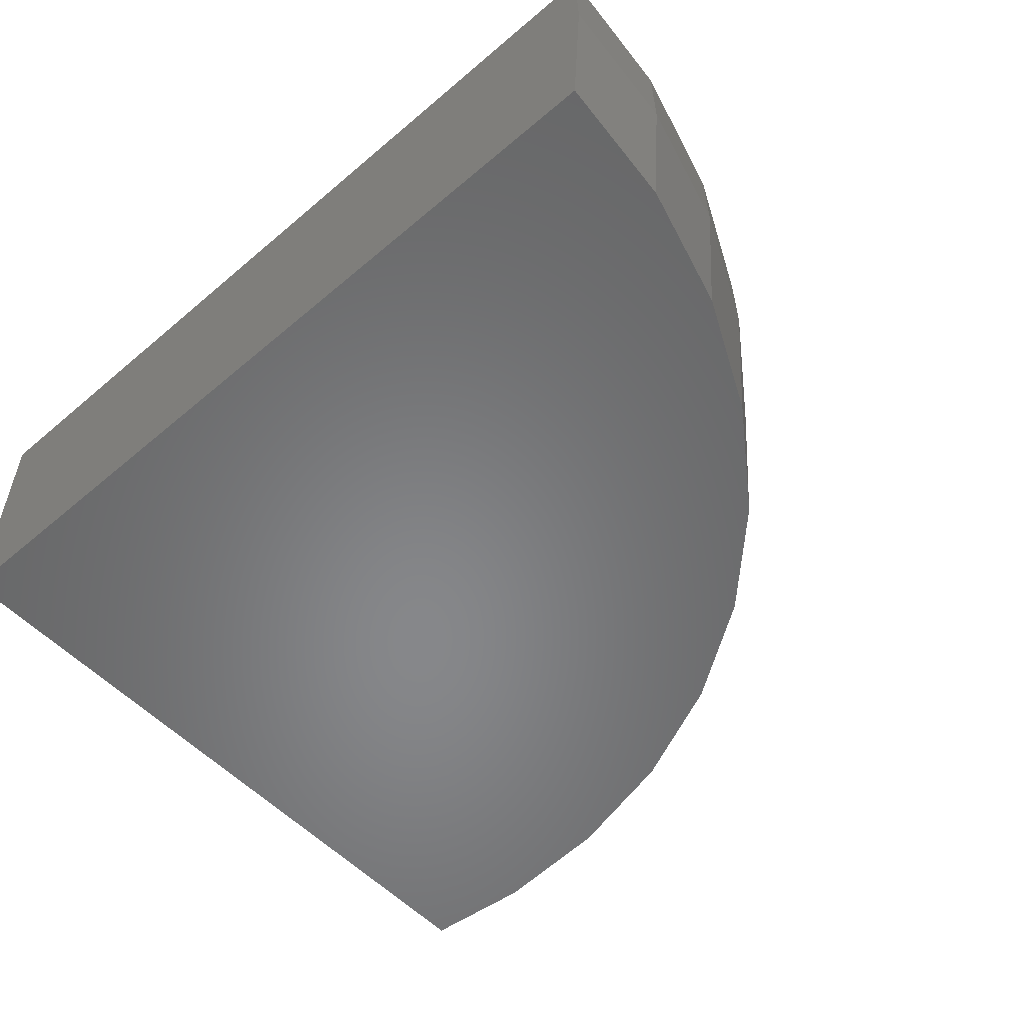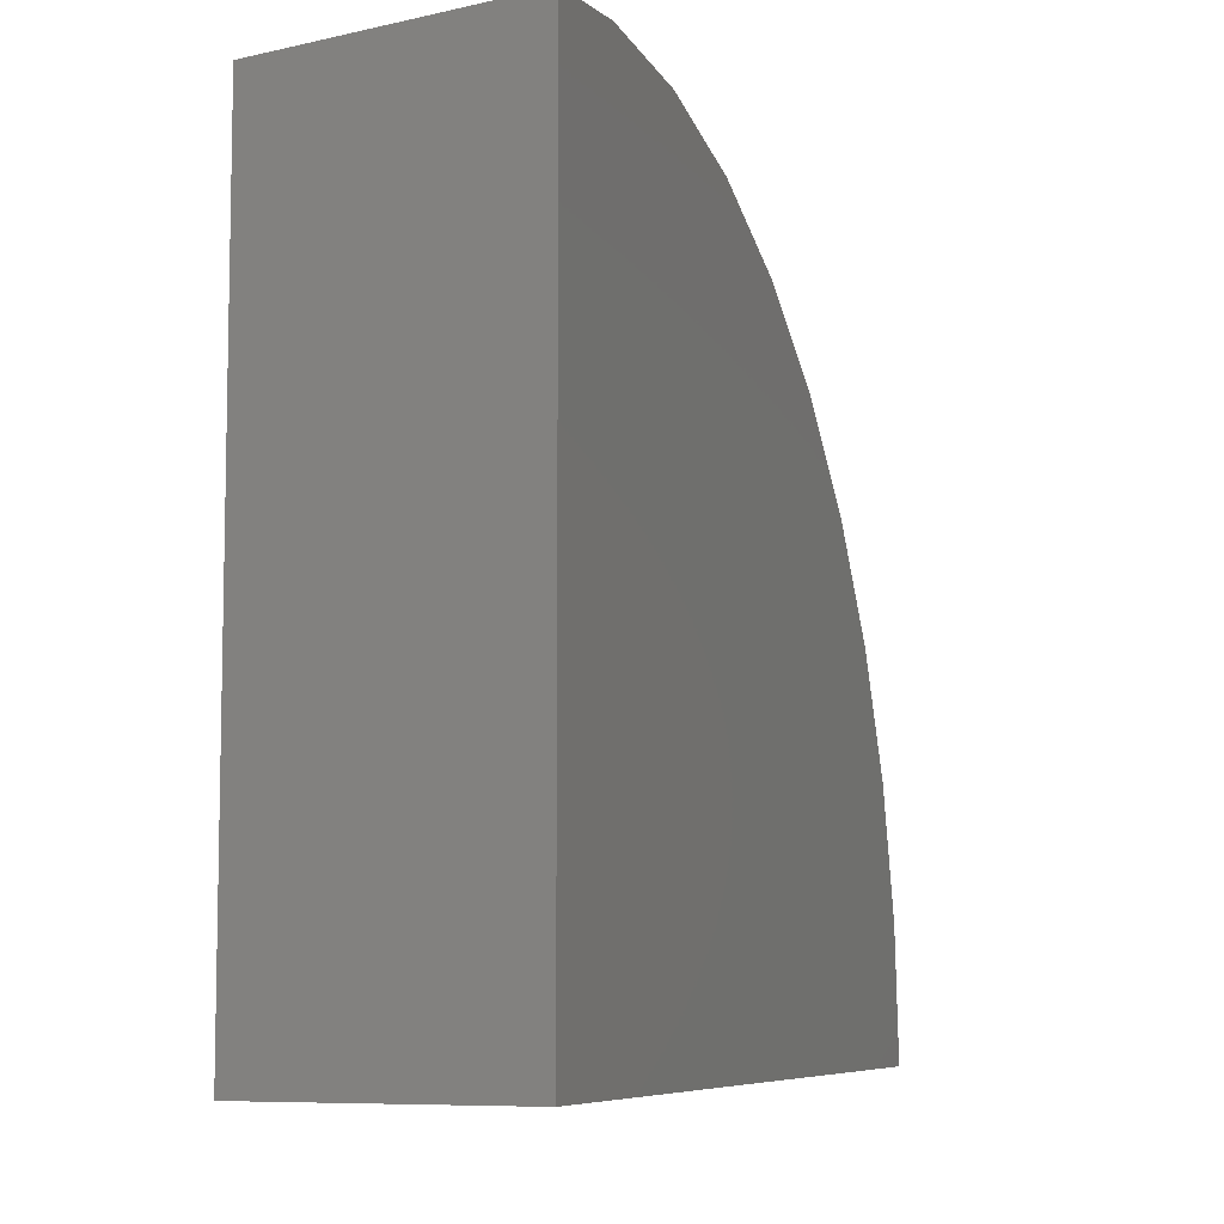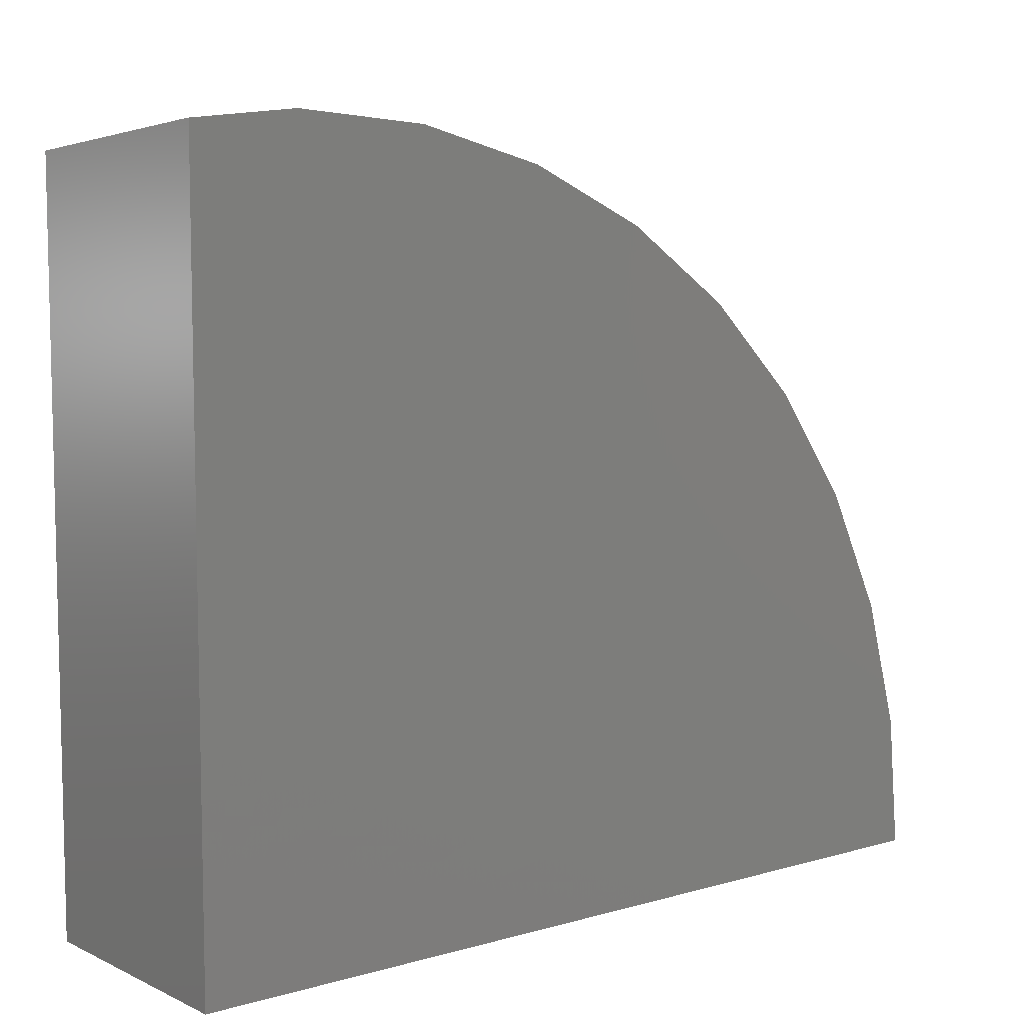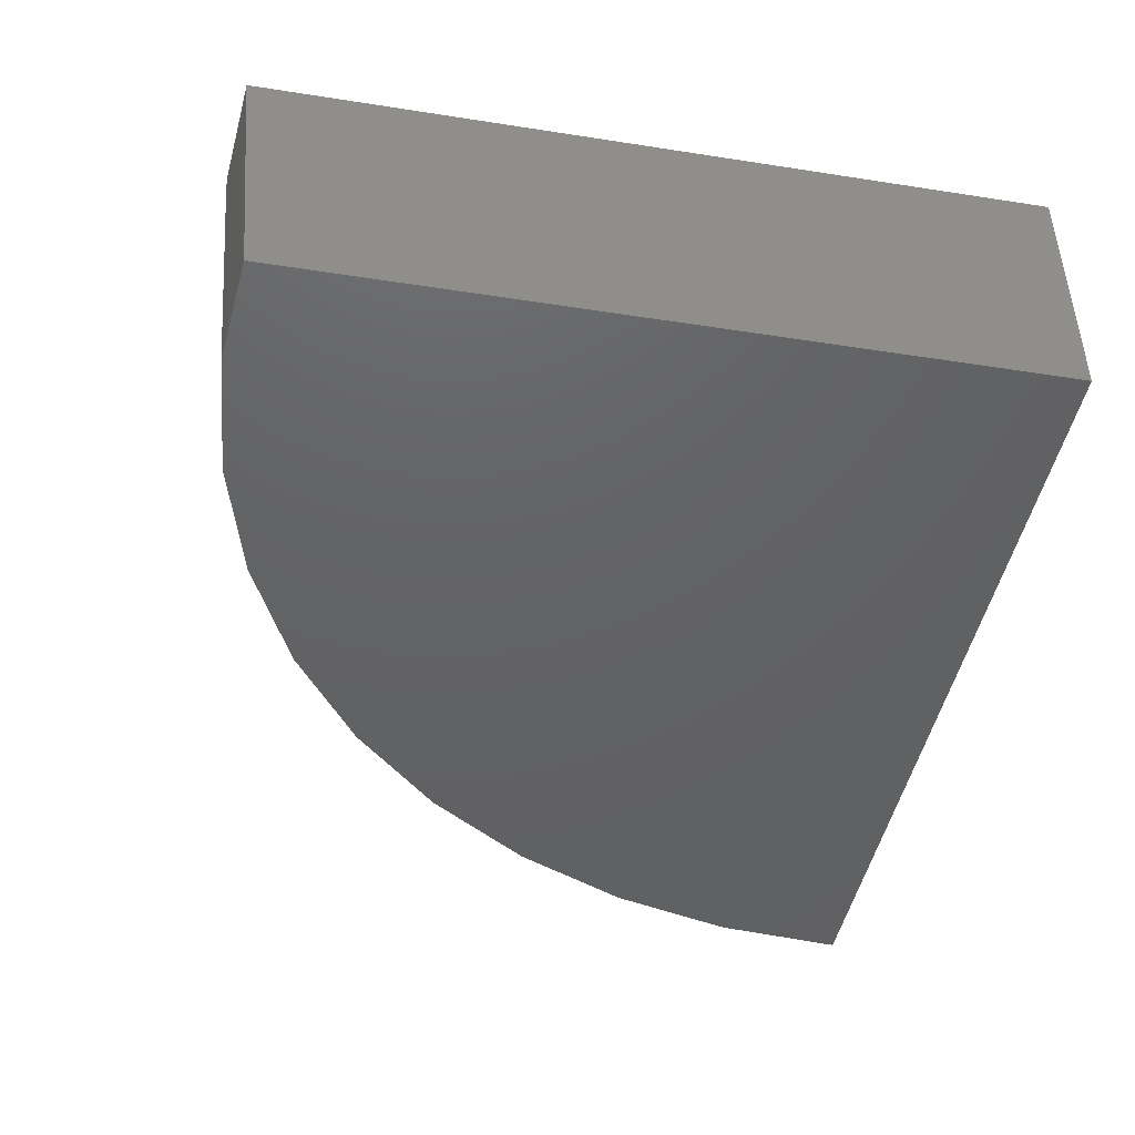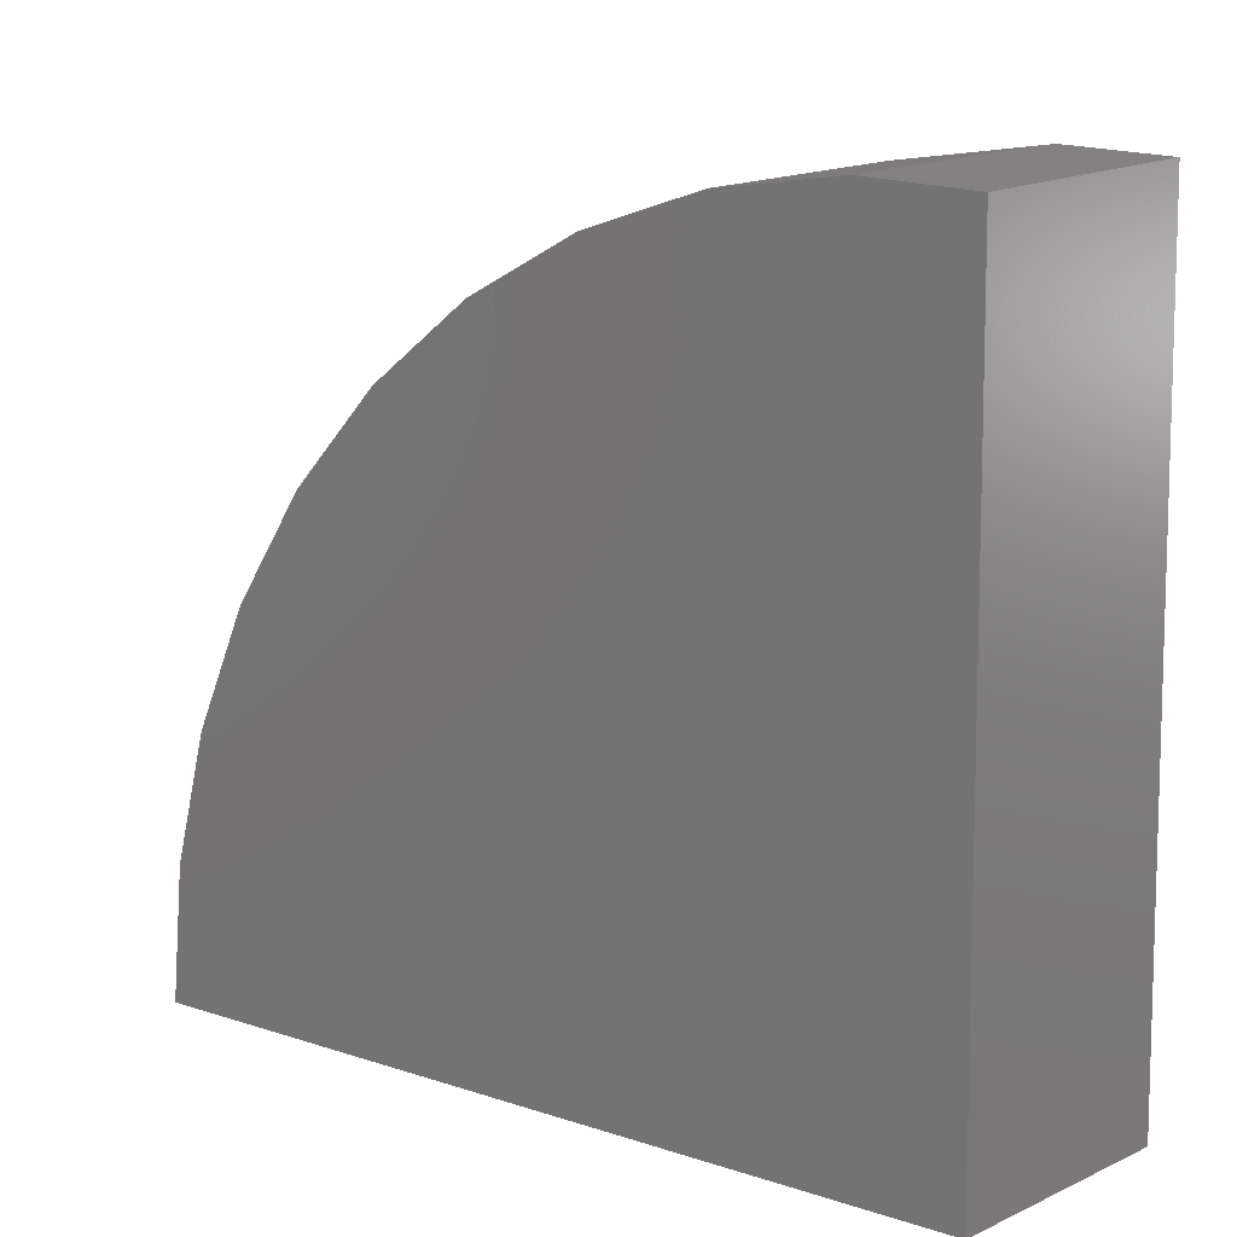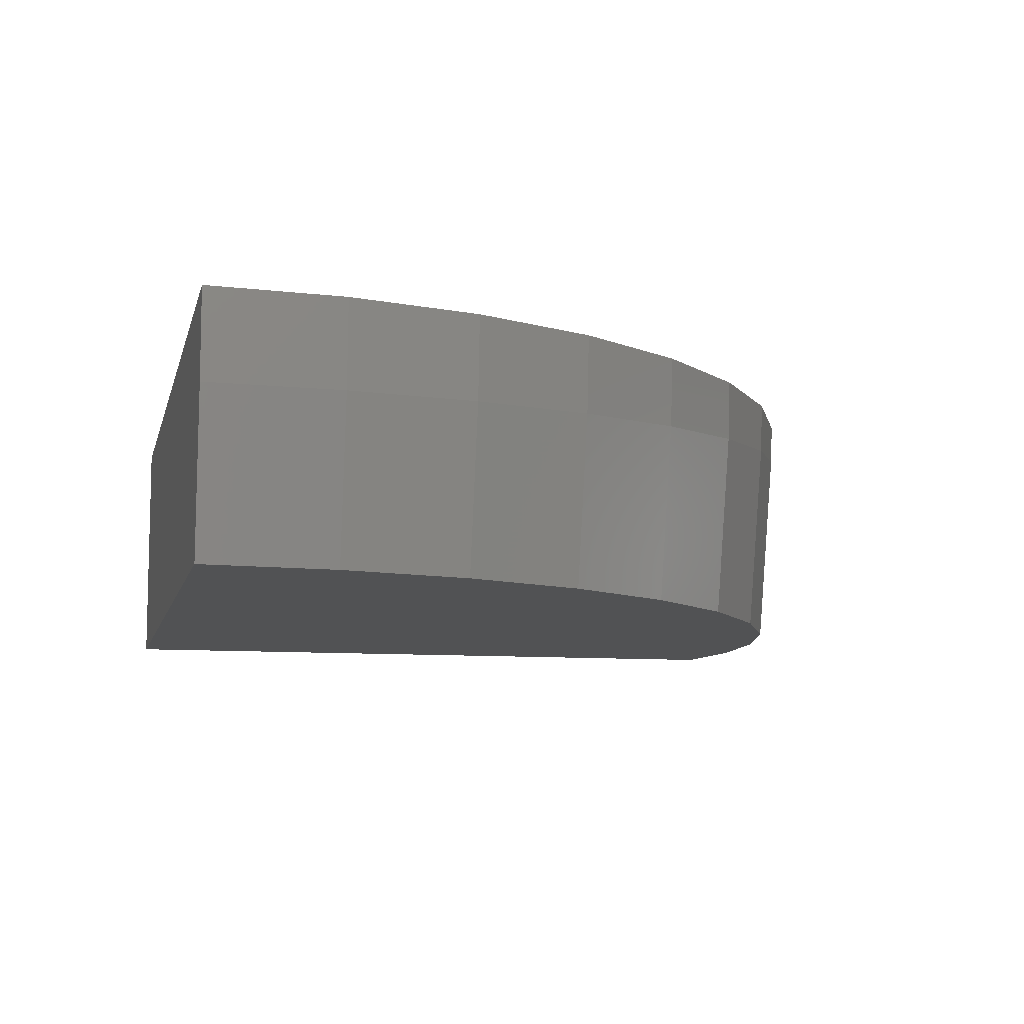
<metadata>
{"format":"stl","ext":"stl","renderer":"f3d","projection":"perspective","resolution":1024,"background":"white","views":[{"elev":-54.0,"azim":-137.9,"up":"+Y"},{"elev":-7.5,"azim":110.7,"up":"+Z"},{"elev":7.8,"azim":141.5,"up":"+Z"},{"elev":-44.4,"azim":79.7,"up":"+Y"},{"elev":9.4,"azim":41.0,"up":"+Z"},{"elev":-9.0,"azim":-102.9,"up":"+Y"}]}
</metadata>
<code>
# stl→obj: 60 verts, 116 faces
v 24.8 -64.52 21.57
v 24.8 -64.32 0
v 24.8 -64.32 21.59
v 24.8 -66.74 21.37
v 24.8 -71.47 0
v 24.8 -71.47 20.93
v 0.0003923 -66.86 0
v 0.3082 -71.47 0
v 0.06369 -64.32 0
v 0.000392 -66.86 0
v 21.93 -64.32 21.86
v 18.28 -64.32 21.58
v 21.79 -64.32 21.87
v 14.73 -64.32 20.69
v 18.03 -64.32 21.56
v 11.37 -64.32 19.19
v 14.39 -64.32 20.59
v 8.302 -64.32 17.13
v 10.96 -64.32 19
v 5.613 -64.32 14.57
v 7.854 -64.32 16.82
v 3.387 -64.32 11.56
v 5.17 -64.32 14.12
v 1.695 -64.32 8.2
v 2.99 -64.32 10.99
v 0.5963 -64.32 4.574
v 1.381 -64.32 7.524
v 0.1324 -64.32 0.791
v 0.3957 -64.32 3.821
v 0.06369 -64.32 7.615e-07
v 19.75 -71.47 21.1
v 23.32 -71.47 21.08
v 21.59 -71.47 21.24
v 16.22 -71.47 20.51
v 17.92 -71.47 20.95
v 12.84 -71.47 19.32
v 14.35 -71.47 20.02
v 9.696 -71.47 17.57
v 10.99 -71.47 18.48
v 6.883 -71.47 15.3
v 7.952 -71.47 16.36
v 4.489 -71.47 12.56
v 5.32 -71.47 13.74
v 2.59 -71.47 9.437
v 3.18 -71.47 10.7
v 1.249 -71.47 6.011
v 1.602 -71.47 7.324
v 0.5172 -71.47 2.385
v 0.6342 -71.47 3.72
v 0.3082 -71.47 9.537e-07
v 21.74 -64.81 21.84
v 17.97 -65.17 21.51
v 14.31 -65.51 20.52
v 10.87 -65.84 18.91
v 7.767 -66.13 16.73
v 5.087 -66.38 14.04
v 2.913 -66.59 10.92
v 1.312 -66.74 7.469
v 0.3307 -66.83 3.792
v 0.000392 -66.86 9.537e-07
f 1 2 3
f 4 2 1
f 5 4 6
f 4 5 2
f 7 5 8
f 5 7 2
f 2 7 9
f 9 7 10
f 2 11 3
f 12 11 2
f 11 12 13
f 14 12 2
f 12 14 15
f 16 14 2
f 14 16 17
f 18 16 2
f 16 18 19
f 20 18 2
f 18 20 21
f 22 20 2
f 20 22 23
f 24 22 2
f 22 24 25
f 26 24 2
f 24 26 27
f 28 26 2
f 26 28 29
f 9 28 2
f 28 9 30
f 31 32 33
f 34 31 35
f 31 5 32
f 31 34 5
f 36 34 37
f 34 36 5
f 38 36 39
f 36 38 5
f 40 38 41
f 38 40 5
f 42 40 43
f 40 42 5
f 44 42 45
f 42 44 5
f 46 44 47
f 44 46 5
f 48 46 49
f 46 48 5
f 8 48 50
f 48 8 5
f 32 5 6
f 11 1 3
f 1 11 51
f 11 13 51
f 6 4 32
f 51 4 1
f 33 4 51
f 4 33 32
f 12 51 13
f 51 12 52
f 12 15 52
f 33 51 31
f 52 31 51
f 31 52 35
f 14 52 15
f 52 14 53
f 14 17 53
f 35 52 34
f 53 34 52
f 34 53 37
f 16 53 17
f 53 16 54
f 16 19 54
f 37 53 36
f 54 36 53
f 36 54 39
f 18 54 19
f 54 18 55
f 18 21 55
f 39 54 38
f 55 38 54
f 38 55 41
f 20 55 21
f 55 20 56
f 20 23 56
f 41 55 40
f 56 40 55
f 40 56 43
f 22 56 23
f 56 22 57
f 22 25 57
f 43 56 42
f 42 57 45
f 57 42 56
f 24 57 25
f 57 24 58
f 24 27 58
f 45 57 44
f 44 58 47
f 58 44 57
f 26 58 27
f 58 26 59
f 26 29 59
f 47 58 46
f 46 59 49
f 59 46 58
f 28 59 29
f 59 28 60
f 28 30 60
f 48 49 59
f 48 60 50
f 60 48 59
f 10 30 9
f 30 10 60
f 8 60 7
f 60 8 50
f 10 7 60

</code>
